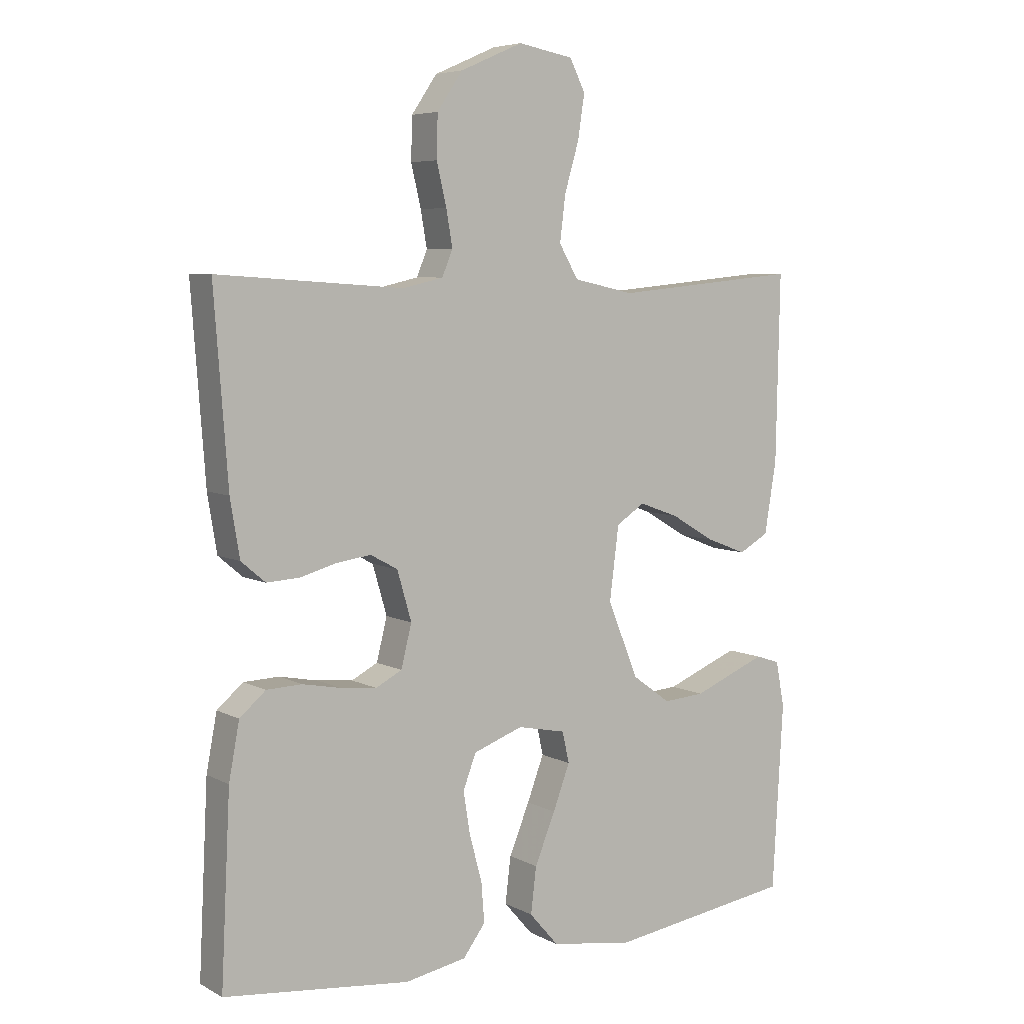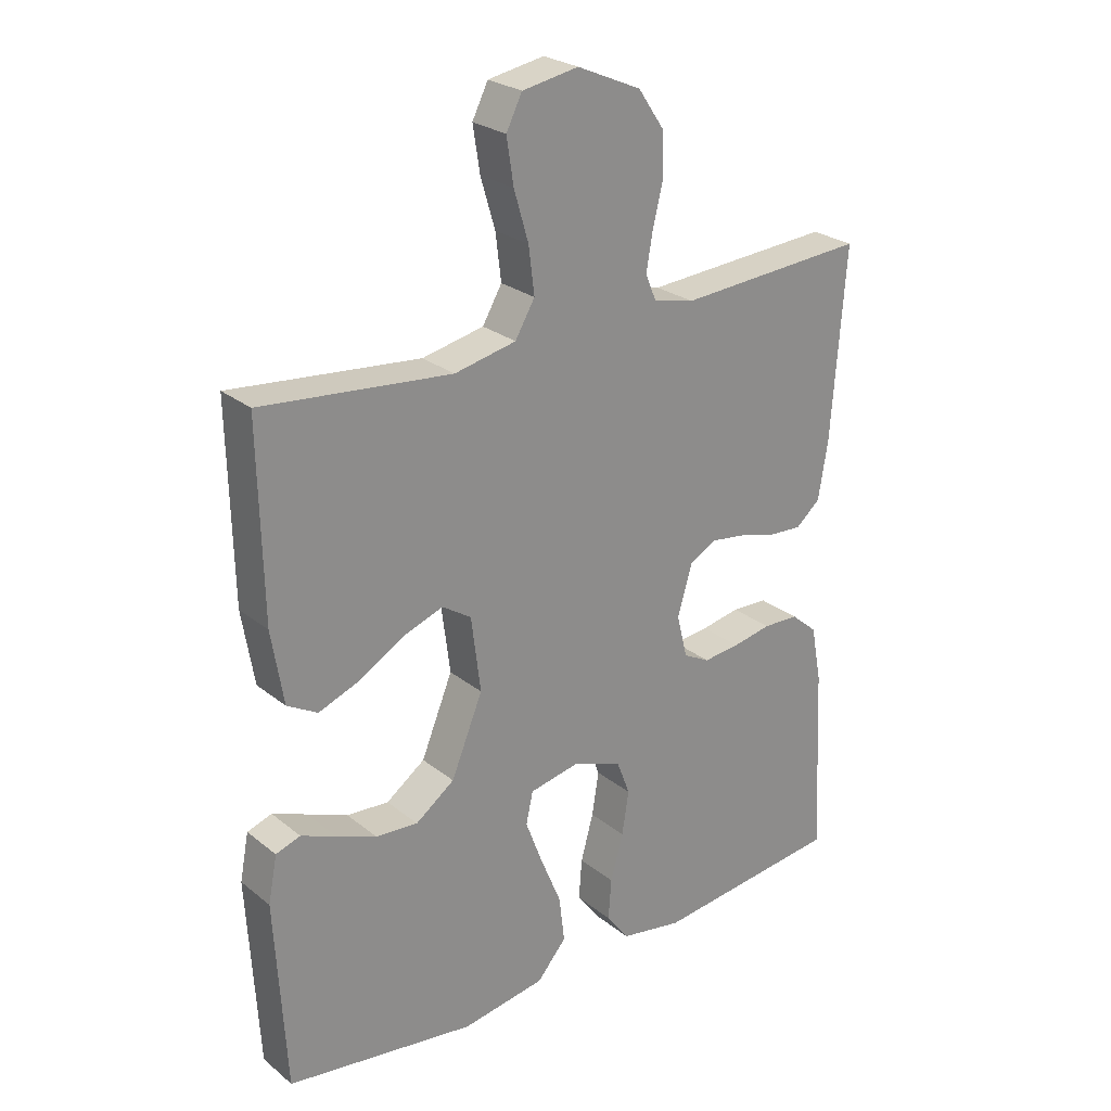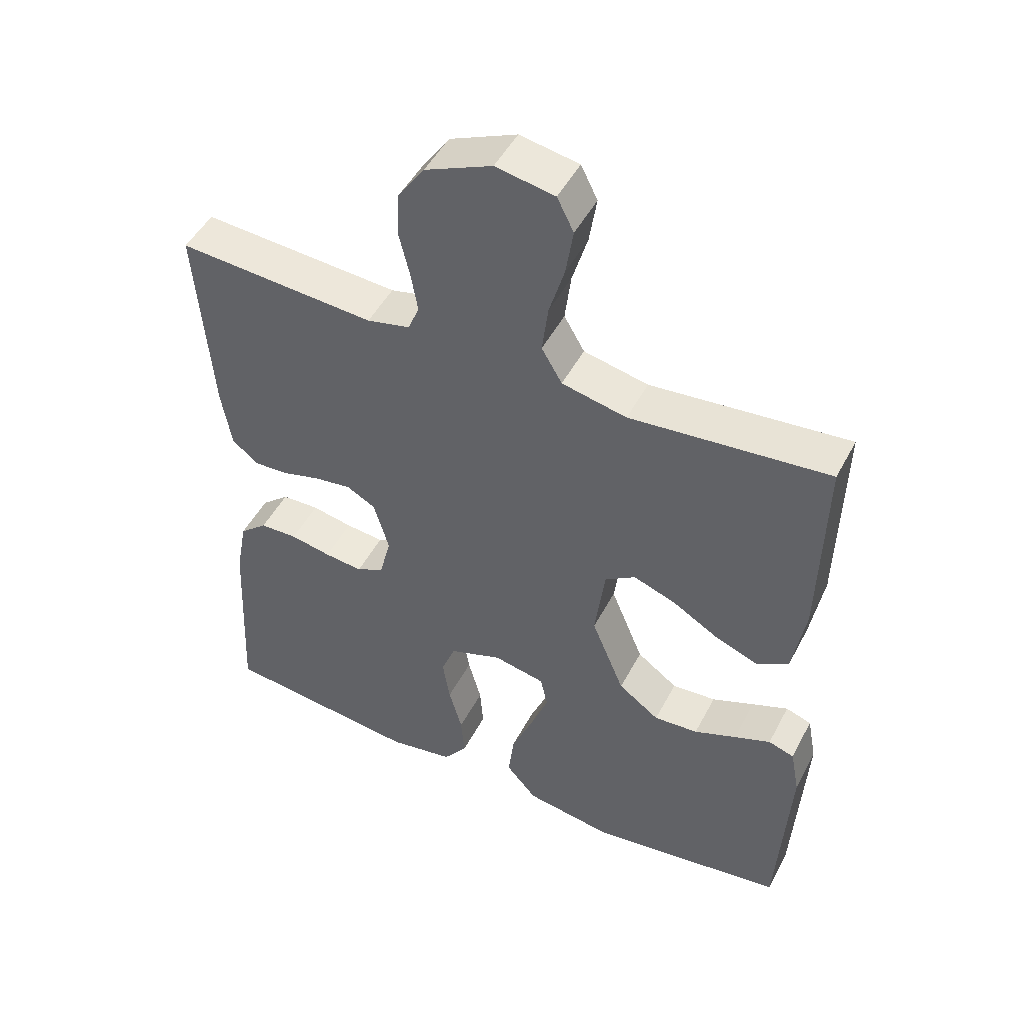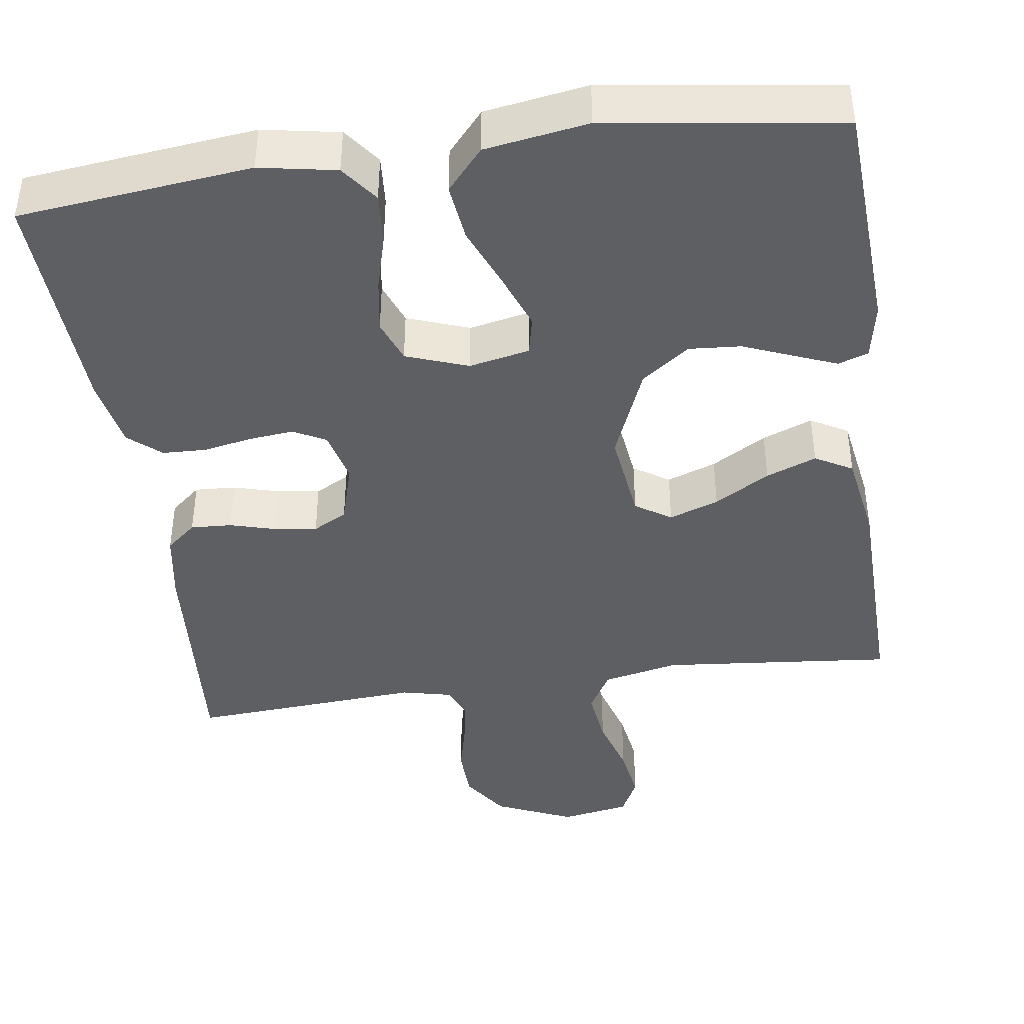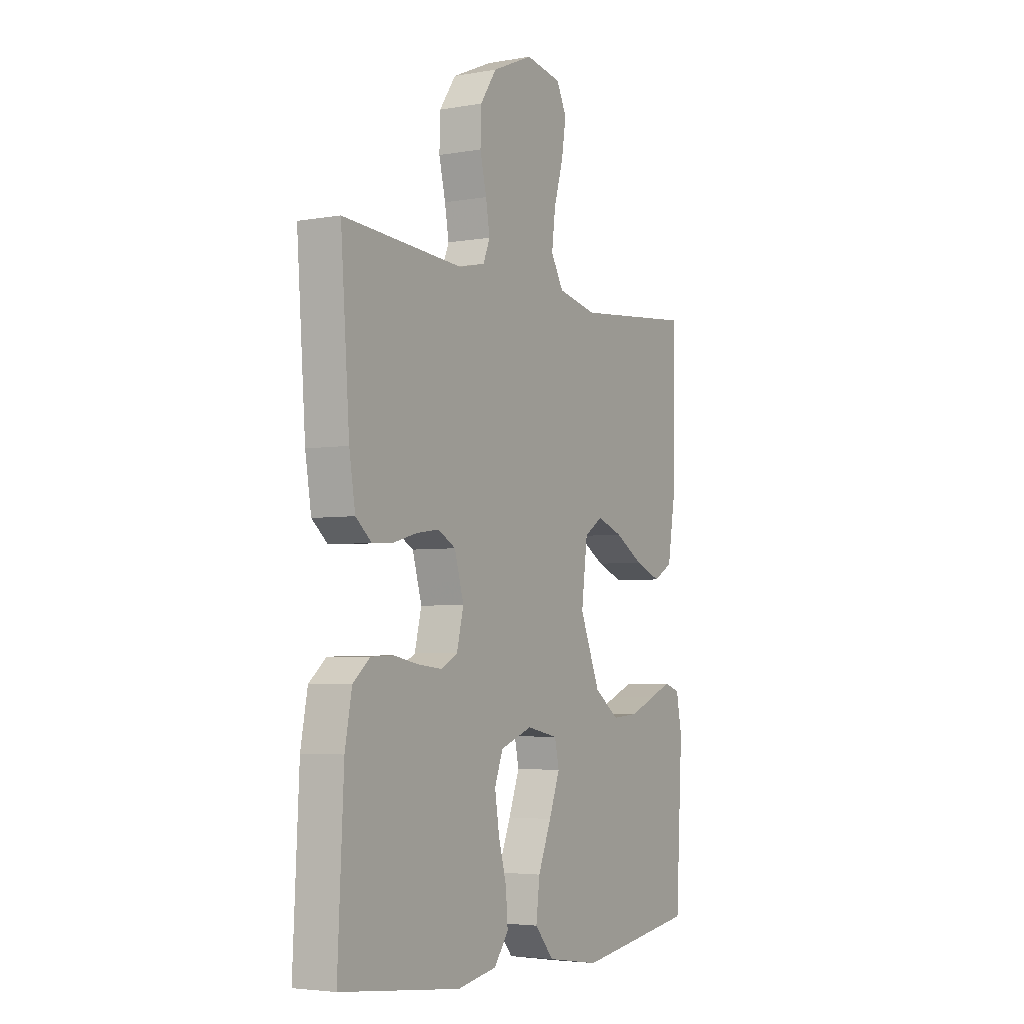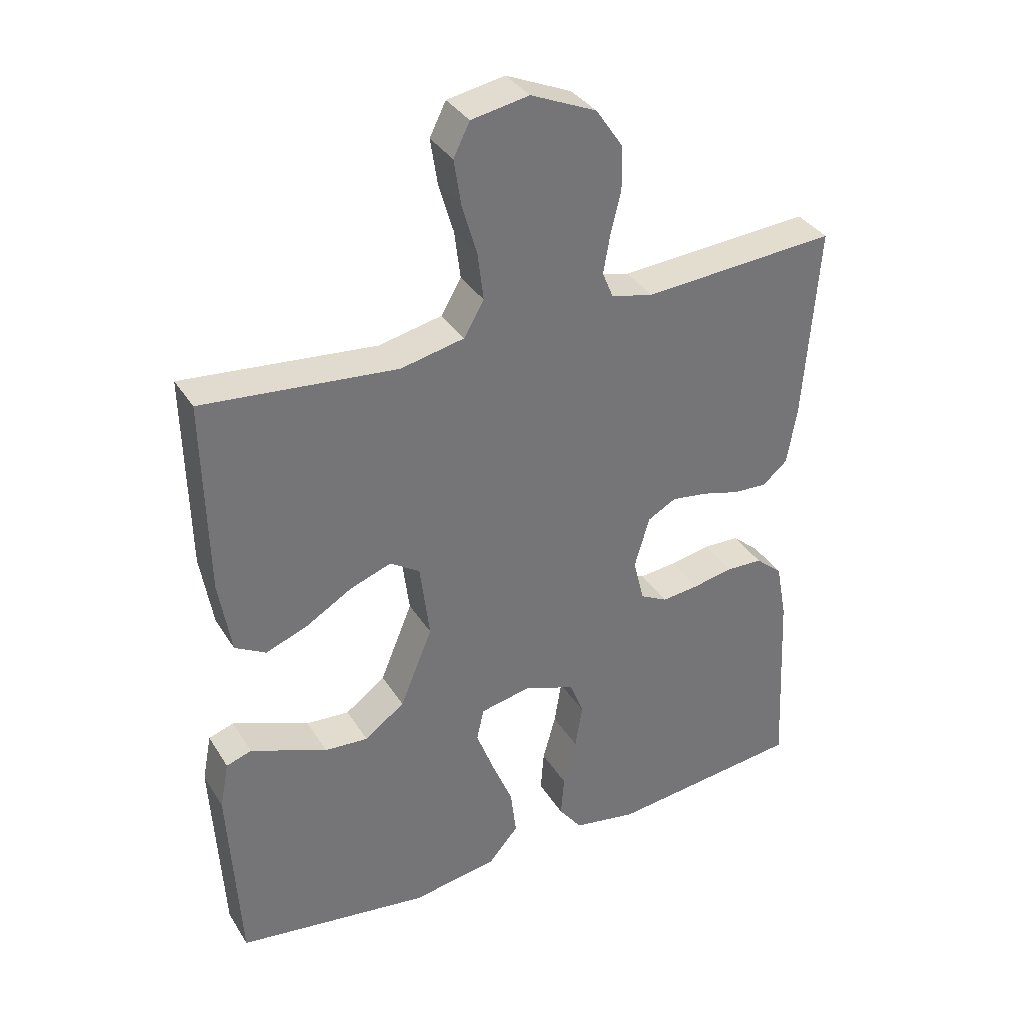
<metadata>
{"format":"obj","ext":"obj","renderer":"f3d","projection":"perspective","resolution":1024,"background":"white","views":[{"elev":6.2,"azim":146.2,"up":"+Z"},{"elev":25.6,"azim":-38.5,"up":"+Z"},{"elev":48.5,"azim":-153.2,"up":"+Z"},{"elev":-42.0,"azim":-171.9,"up":"+Y"},{"elev":-4.1,"azim":119.9,"up":"+Z"},{"elev":35.3,"azim":-28.0,"up":"+Z"}]}
</metadata>
<code>
v 0.5 0.07 0.5
v 0.478 0.07 0.2
v 0.463 0.07 0.109
v 0.424 0.07 0.076
v 0.371 0.07 0.079
v 0.313 0.07 0.095
v 0.257 0.07 0.103
v 0.213 0.07 0.079
v 0.19 0.07 0
v 0.207 0.07 -0.068
v 0.249 0.07 -0.09
v 0.307 0.07 -0.084
v 0.369 0.07 -0.072
v 0.426 0.07 -0.074
v 0.468 0.07 -0.11
v 0.485 0.07 -0.2
v 0.5 0.07 -0.5
v 0.2 0.07 -0.533
v 0.101 0.07 -0.515
v 0.065 0.07 -0.467
v 0.07 0.07 -0.402
v 0.09 0.07 -0.329
v 0.101 0.07 -0.26
v 0.08 0.07 -0.205
v 0 0.07 -0.176
v -0.078 0.07 -0.192
v -0.089 0.07 -0.242
v -0.062 0.07 -0.314
v -0.029 0.07 -0.394
v -0.02 0.07 -0.468
v -0.067 0.07 -0.522
v -0.2 0.07 -0.543
v -0.5 0.07 -0.5
v -0.517 0.07 -0.2
v -0.503 0.07 -0.127
v -0.464 0.07 -0.114
v -0.409 0.07 -0.136
v -0.345 0.07 -0.162
v -0.278 0.07 -0.167
v -0.216 0.07 -0.122
v -0.166 0.07 0
v -0.181 0.07 0.118
v -0.227 0.07 0.148
v -0.291 0.07 0.125
v -0.362 0.07 0.083
v -0.427 0.07 0.058
v -0.475 0.07 0.085
v -0.494 0.07 0.2
v -0.5 0.07 0.5
v -0.2 0.07 0.471
v -0.102 0.07 0.492
v -0.071 0.07 0.545
v -0.08 0.07 0.618
v -0.103 0.07 0.696
v -0.114 0.07 0.767
v -0.089 0.07 0.817
v 0 0.07 0.833
v 0.101 0.07 0.789
v 0.142 0.07 0.729
v 0.144 0.07 0.661
v 0.128 0.07 0.594
v 0.118 0.07 0.536
v 0.135 0.07 0.495
v 0.2 0.07 0.48
v 0.5 0 0.5
v 0.478 0 0.2
v 0.463 0 0.109
v 0.424 0 0.076
v 0.371 0 0.079
v 0.313 0 0.095
v 0.257 0 0.103
v 0.213 0 0.079
v 0.19 0 0
v 0.207 0 -0.068
v 0.249 0 -0.09
v 0.307 0 -0.084
v 0.369 0 -0.072
v 0.426 0 -0.074
v 0.468 0 -0.11
v 0.485 0 -0.2
v 0.5 0 -0.5
v 0.2 0 -0.533
v 0.101 0 -0.515
v 0.065 0 -0.467
v 0.07 0 -0.402
v 0.09 0 -0.329
v 0.101 0 -0.26
v 0.08 0 -0.205
v 0 0 -0.176
v -0.078 0 -0.192
v -0.089 0 -0.242
v -0.062 0 -0.314
v -0.029 0 -0.394
v -0.02 0 -0.468
v -0.067 0 -0.522
v -0.2 0 -0.543
v -0.5 0 -0.5
v -0.517 0 -0.2
v -0.503 0 -0.127
v -0.464 0 -0.114
v -0.409 0 -0.136
v -0.345 0 -0.162
v -0.278 0 -0.167
v -0.216 0 -0.122
v -0.166 0 0
v -0.181 0 0.118
v -0.227 0 0.148
v -0.291 0 0.125
v -0.362 0 0.083
v -0.427 0 0.058
v -0.475 0 0.085
v -0.494 0 0.2
v -0.5 0 0.5
v -0.2 0 0.471
v -0.102 0 0.492
v -0.071 0 0.545
v -0.08 0 0.618
v -0.103 0 0.696
v -0.114 0 0.767
v -0.089 0 0.817
v 0 0 0.833
v 0.101 0 0.789
v 0.142 0 0.729
v 0.144 0 0.661
v 0.128 0 0.594
v 0.118 0 0.536
v 0.135 0 0.495
v 0.2 0 0.48
f 58 59 60 61
f 58 61 62
f 57 58 62
f 56 57 62
f 53 54 55 56
f 52 53 56 62
f 51 52 62 63
f 47 48 49 50
f 44 45 46 47
f 43 44 47 50
f 42 43 50 51
f 35 36 37 38
f 33 34 35 38
f 33 38 39
f 32 33 39 40
f 28 29 30 31
f 27 28 31 32
f 26 27 32 40
f 19 20 21 22
f 19 22 23
f 18 19 23
f 17 18 23
f 16 17 23 24
f 12 13 14 15
f 11 12 15 16
f 3 4 5 6
f 3 6 7
f 64 1 2 3
f 64 3 7
f 63 64 7 8
f 41 42 51 63
f 41 63 8 9
f 25 26 40 41
f 25 41 9 10
f 11 16 24 25
f 10 11 25
f 125 124 123 122
f 126 125 122
f 126 122 121
f 126 121 120
f 120 119 118 117
f 126 120 117 116
f 127 126 116 115
f 114 113 112 111
f 111 110 109 108
f 114 111 108 107
f 115 114 107 106
f 102 101 100 99
f 102 99 98 97
f 103 102 97
f 104 103 97 96
f 95 94 93 92
f 96 95 92 91
f 104 96 91 90
f 86 85 84 83
f 87 86 83
f 87 83 82
f 87 82 81
f 88 87 81 80
f 79 78 77 76
f 80 79 76 75
f 70 69 68 67
f 71 70 67
f 67 66 65 128
f 71 67 128
f 72 71 128 127
f 127 115 106 105
f 73 72 127 105
f 105 104 90 89
f 74 73 105 89
f 89 88 80 75
f 89 75 74
f 1 65 66 2
f 2 66 67 3
f 3 67 68 4
f 4 68 69 5
f 5 69 70 6
f 6 70 71 7
f 7 71 72 8
f 8 72 73 9
f 9 73 74 10
f 10 74 75 11
f 11 75 76 12
f 12 76 77 13
f 13 77 78 14
f 14 78 79 15
f 15 79 80 16
f 16 80 81 17
f 17 81 82 18
f 18 82 83 19
f 19 83 84 20
f 20 84 85 21
f 21 85 86 22
f 22 86 87 23
f 23 87 88 24
f 24 88 89 25
f 25 89 90 26
f 26 90 91 27
f 27 91 92 28
f 28 92 93 29
f 29 93 94 30
f 30 94 95 31
f 31 95 96 32
f 32 96 97 33
f 33 97 98 34
f 34 98 99 35
f 35 99 100 36
f 36 100 101 37
f 37 101 102 38
f 38 102 103 39
f 39 103 104 40
f 40 104 105 41
f 41 105 106 42
f 42 106 107 43
f 43 107 108 44
f 44 108 109 45
f 45 109 110 46
f 46 110 111 47
f 47 111 112 48
f 48 112 113 49
f 49 113 114 50
f 50 114 115 51
f 51 115 116 52
f 52 116 117 53
f 53 117 118 54
f 54 118 119 55
f 55 119 120 56
f 56 120 121 57
f 57 121 122 58
f 58 122 123 59
f 59 123 124 60
f 60 124 125 61
f 61 125 126 62
f 62 126 127 63
f 63 127 128 64
f 64 128 65 1

</code>
